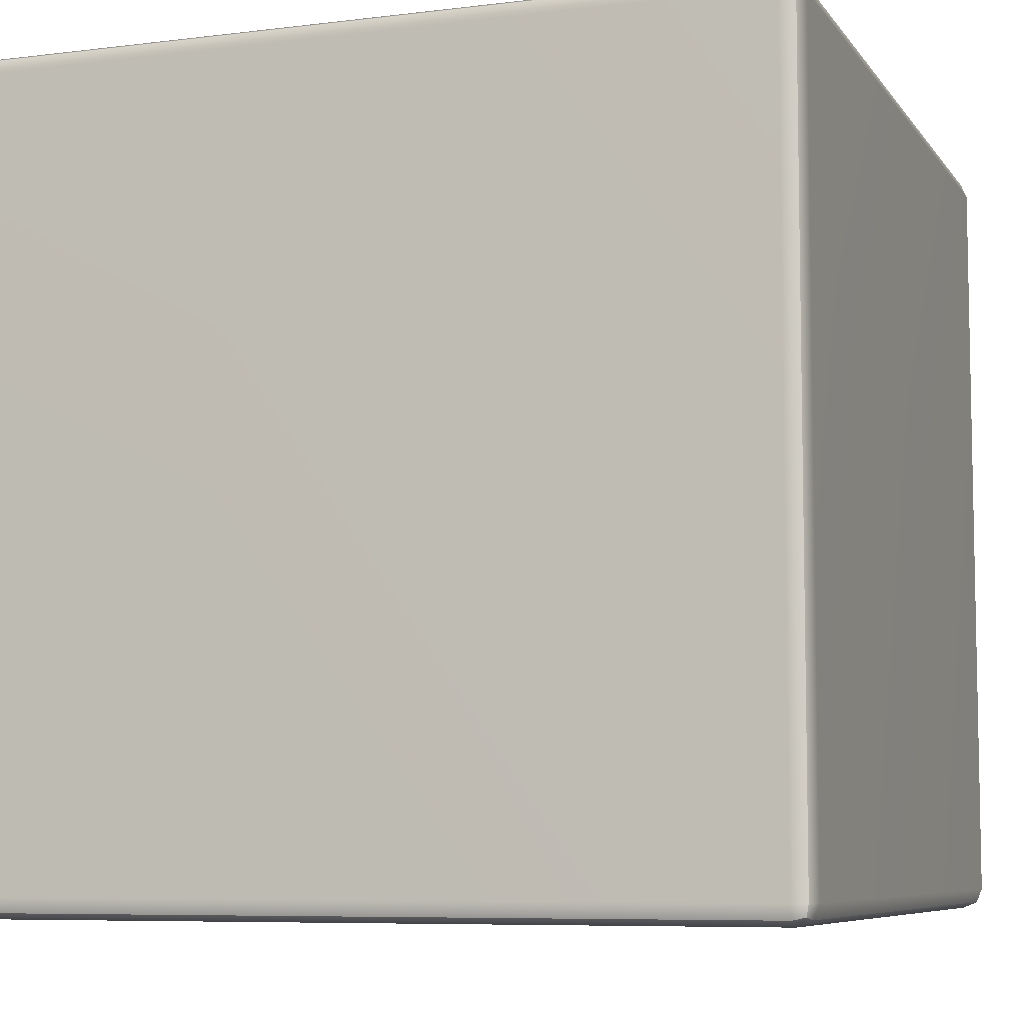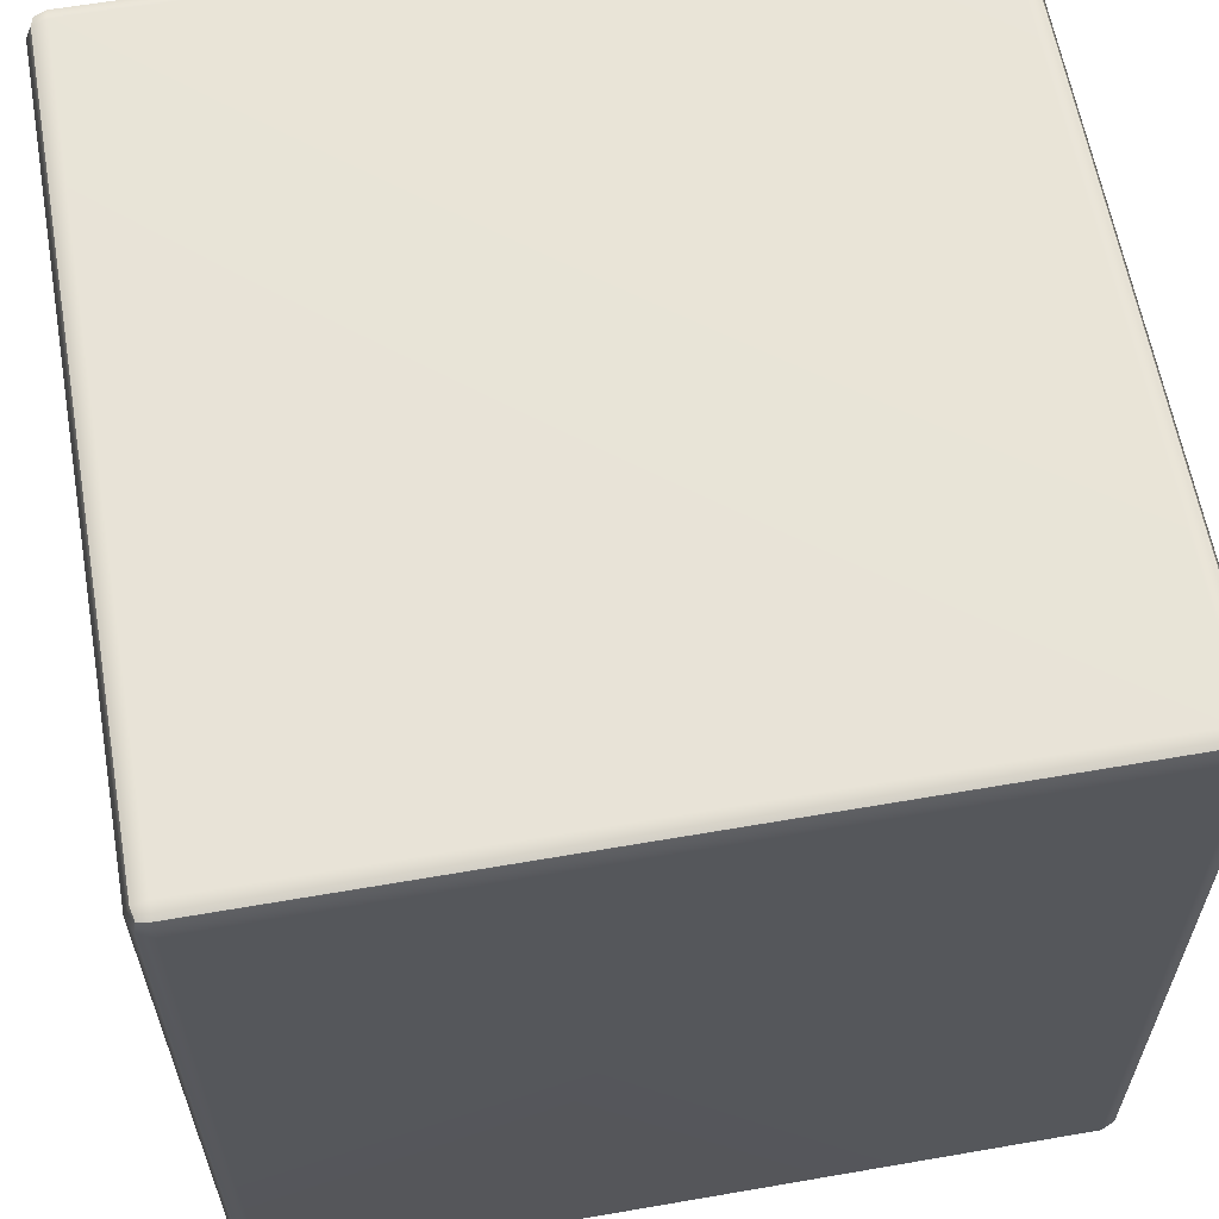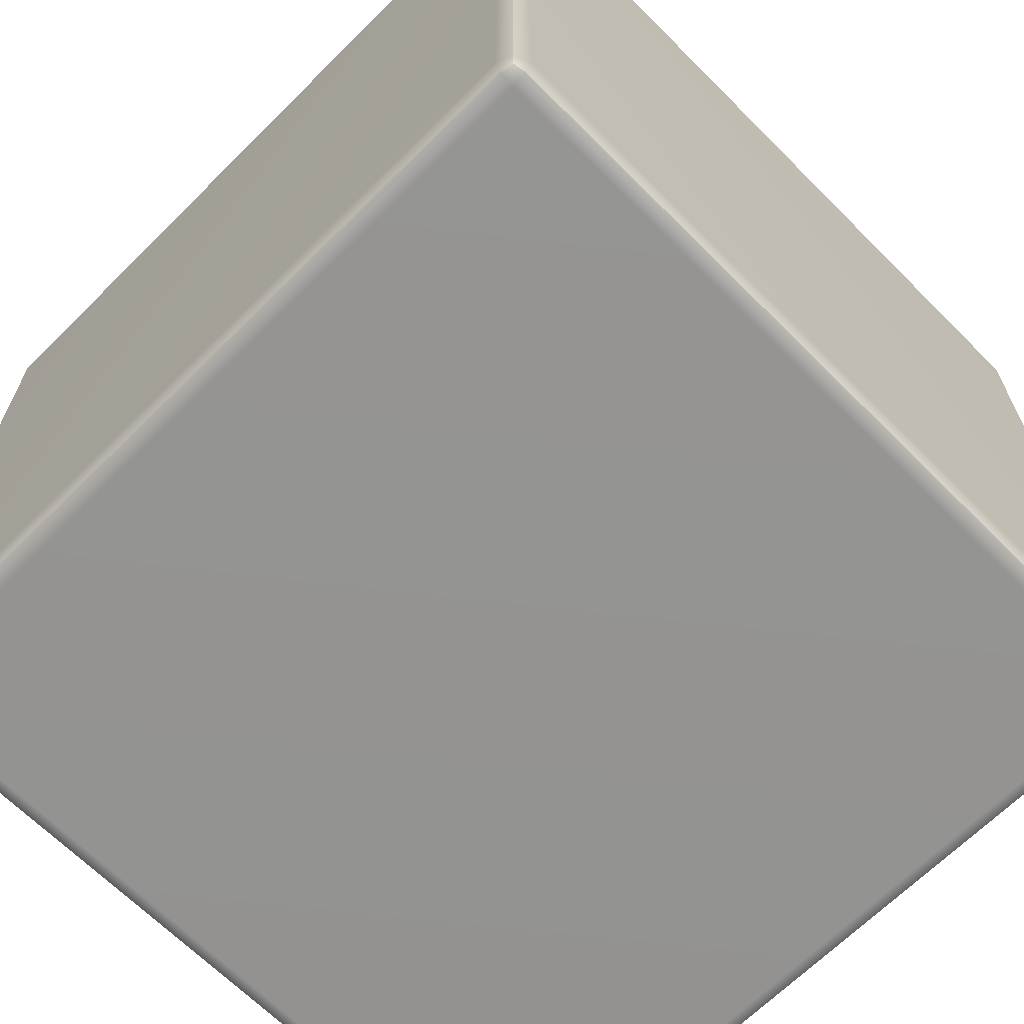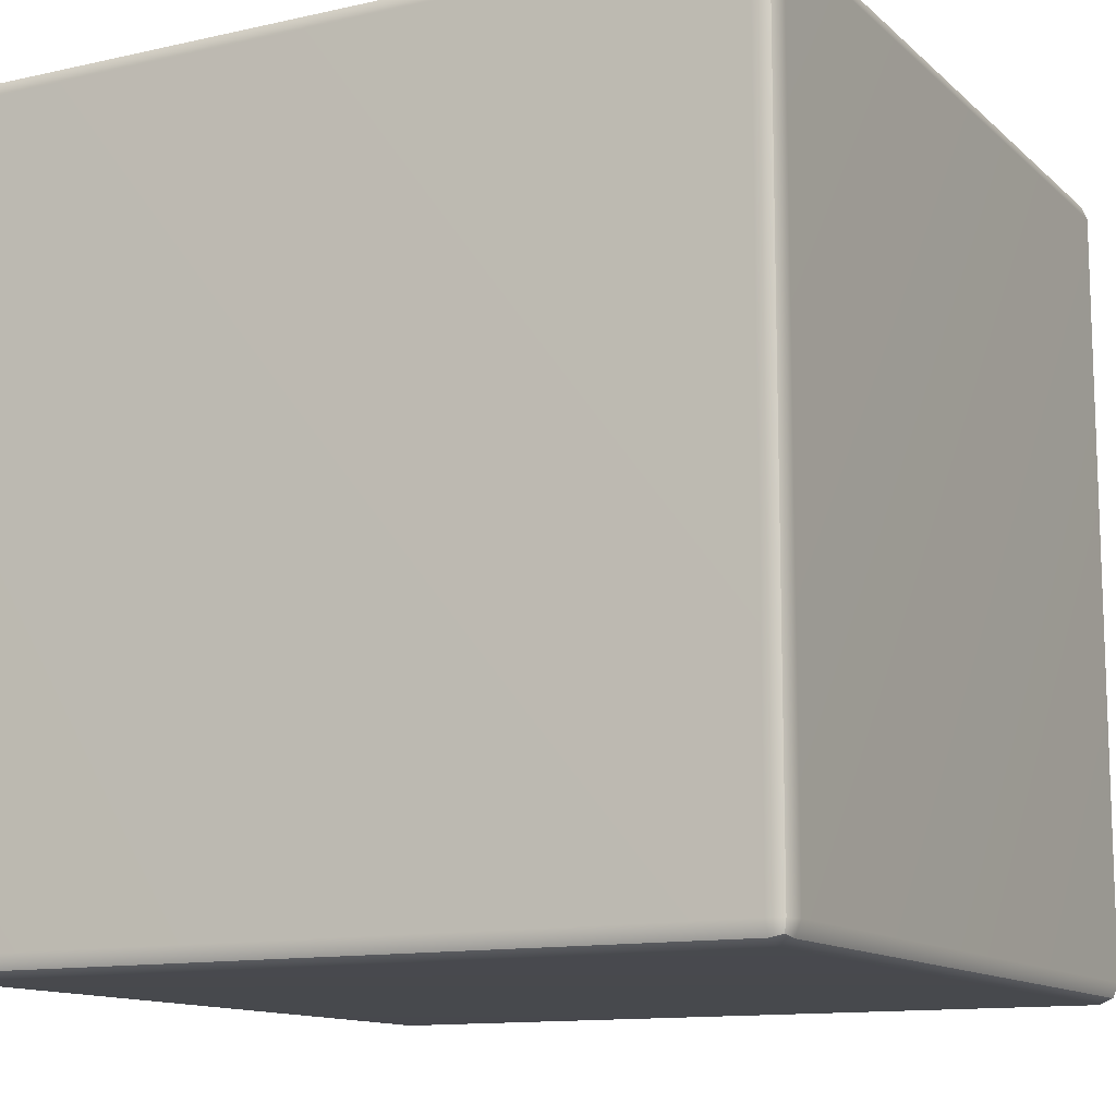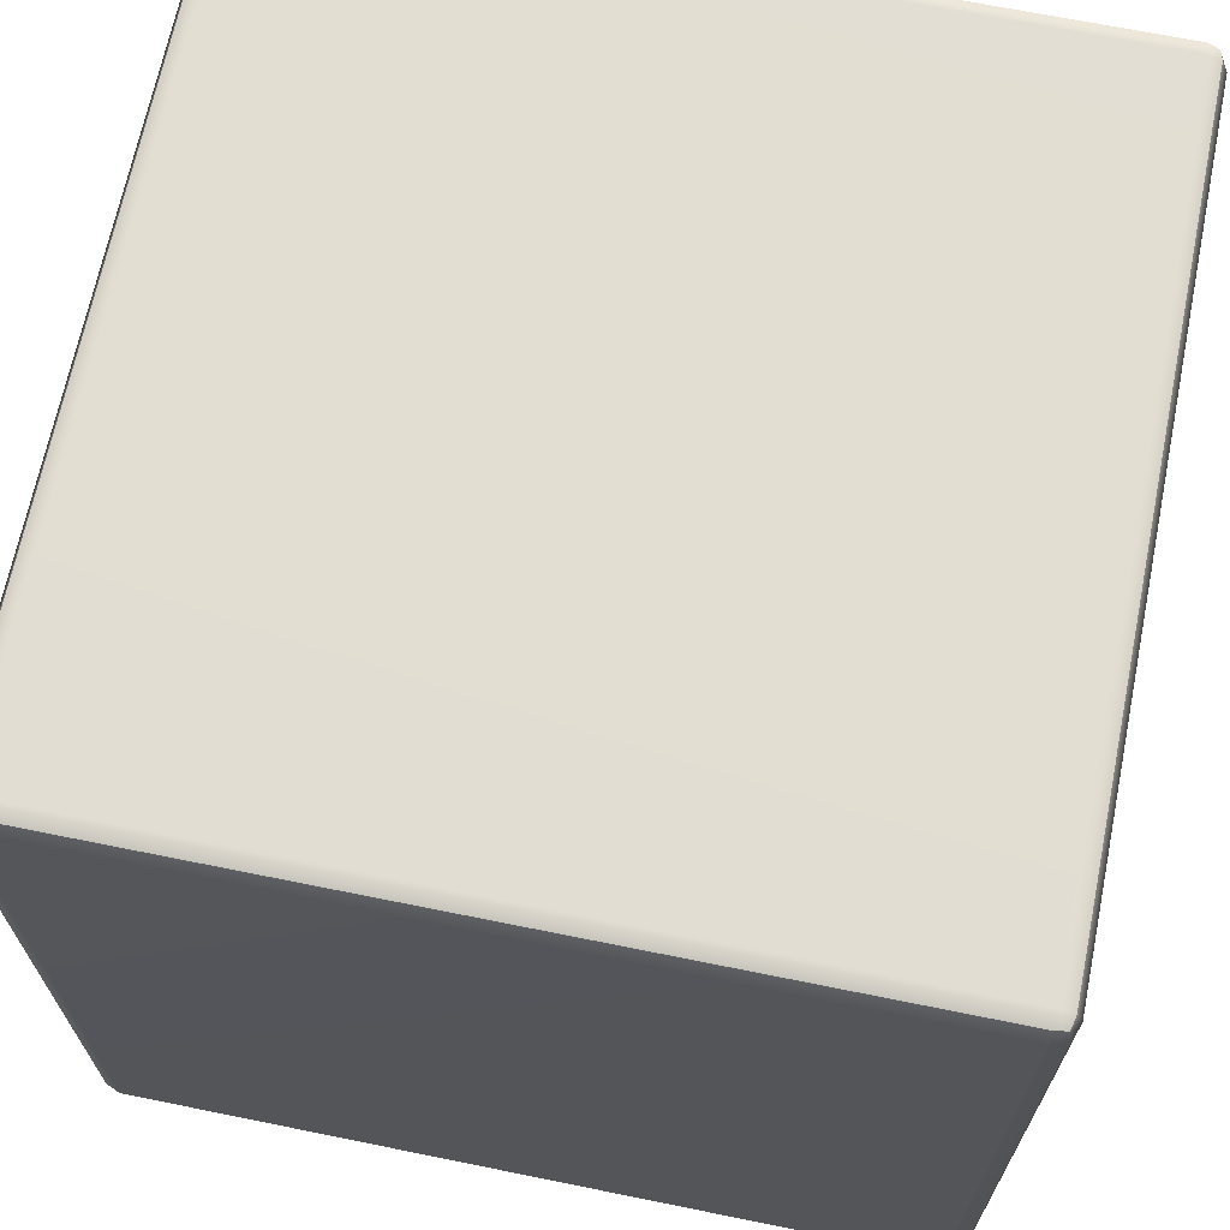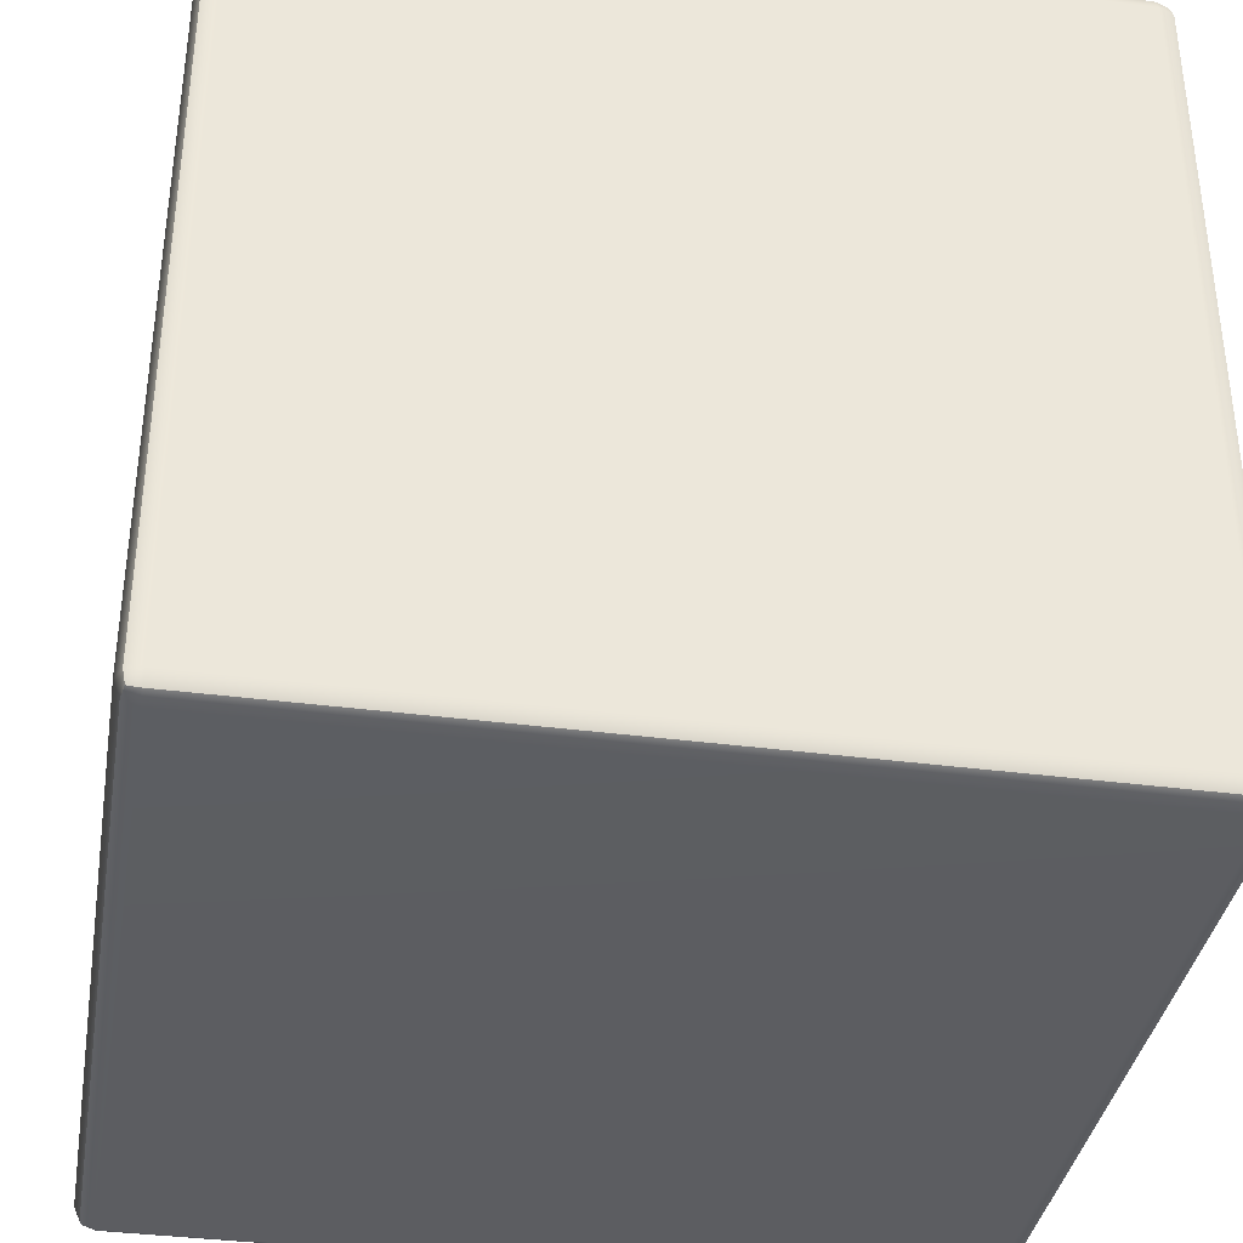
<metadata>
{"format":"obj","ext":"obj","renderer":"f3d","projection":"perspective","resolution":1024,"background":"white","views":[{"elev":-7.2,"azim":19.7,"up":"+Y"},{"elev":61.3,"azim":-10.0,"up":"+Z"},{"elev":-66.8,"azim":44.9,"up":"+Z"},{"elev":-12.3,"azim":27.9,"up":"+Z"},{"elev":67.8,"azim":-78.5,"up":"+Z"},{"elev":-37.0,"azim":170.4,"up":"+Z"}]}
</metadata>
<code>
g default
v -10.75 -10.75 10.36
v -10.36 -10.91 10.36
v -10.36 -10.75 10.75
v -10.36 -10.36 10.91
v -10.75 -10.36 10.75
v -10.91 -10.36 10.36
v 10.75 -10.75 10.36
v 10.91 -10.36 10.36
v 10.75 -10.36 10.75
v 10.36 -10.36 10.91
v 10.36 -10.75 10.75
v 10.36 -10.91 10.36
v -10.75 10.75 10.36
v -10.91 10.36 10.36
v -10.75 10.36 10.75
v -10.36 10.36 10.91
v -10.36 10.75 10.75
v -10.36 10.91 10.36
v 10.75 10.75 10.36
v 10.36 10.91 10.36
v 10.36 10.75 10.75
v 10.36 10.36 10.91
v 10.75 10.36 10.75
v 10.91 10.36 10.36
v -10.75 10.36 -10.75
v -10.91 10.36 -10.36
v -10.75 10.75 -10.36
v -10.36 10.91 -10.36
v -10.36 10.75 -10.75
v -10.36 10.36 -10.91
v 10.75 10.36 -10.75
v 10.36 10.36 -10.91
v 10.36 10.75 -10.75
v 10.36 10.91 -10.36
v 10.75 10.75 -10.36
v 10.91 10.36 -10.36
v -10.75 -10.75 -10.36
v -10.91 -10.36 -10.36
v -10.75 -10.36 -10.75
v -10.36 -10.36 -10.91
v -10.36 -10.75 -10.75
v -10.36 -10.91 -10.36
v 10.75 -10.75 -10.36
v 10.36 -10.91 -10.36
v 10.36 -10.75 -10.75
v 10.36 -10.36 -10.91
v 10.75 -10.36 -10.75
v 10.91 -10.36 -10.36
v -10.68 -10.68 10.68
v 10.68 -10.68 10.68
v -10.68 10.68 10.68
v 10.68 10.68 10.68
v -10.68 10.68 -10.68
v 10.68 10.68 -10.68
v -10.68 -10.68 -10.68
v 10.68 -10.68 -10.68
g pCube1
f 2 1 37 42
f 1 6 38 37
f 4 3 11 10
f 3 2 12 11
f 6 5 15 14
f 5 4 16 15
f 8 7 43 48
f 7 12 44 43
f 10 9 23 22
f 9 8 24 23
f 14 13 27 26
f 13 18 28 27
f 18 17 21 20
f 17 16 22 21
f 20 19 35 34
f 19 24 36 35
f 26 25 39 38
f 25 30 40 39
f 30 29 33 32
f 29 28 34 33
f 32 31 47 46
f 31 36 48 47
f 42 41 45 44
f 41 40 46 45
f 4 10 22 16
f 18 20 34 28
f 30 32 46 40
f 42 44 12 2
f 8 48 36 24
f 38 6 14 26
f 5 6 1 49
f 1 2 3 49
f 3 4 5 49
f 11 12 7 50
f 7 8 9 50
f 9 10 11 50
f 17 18 13 51
f 13 14 15 51
f 15 16 17 51
f 23 24 19 52
f 19 20 21 52
f 21 22 23 52
f 29 30 25 53
f 25 26 27 53
f 27 28 29 53
f 35 36 31 54
f 31 32 33 54
f 33 34 35 54
f 41 42 37 55
f 37 38 39 55
f 39 40 41 55
f 47 48 43 56
f 43 44 45 56
f 45 46 47 56

</code>
